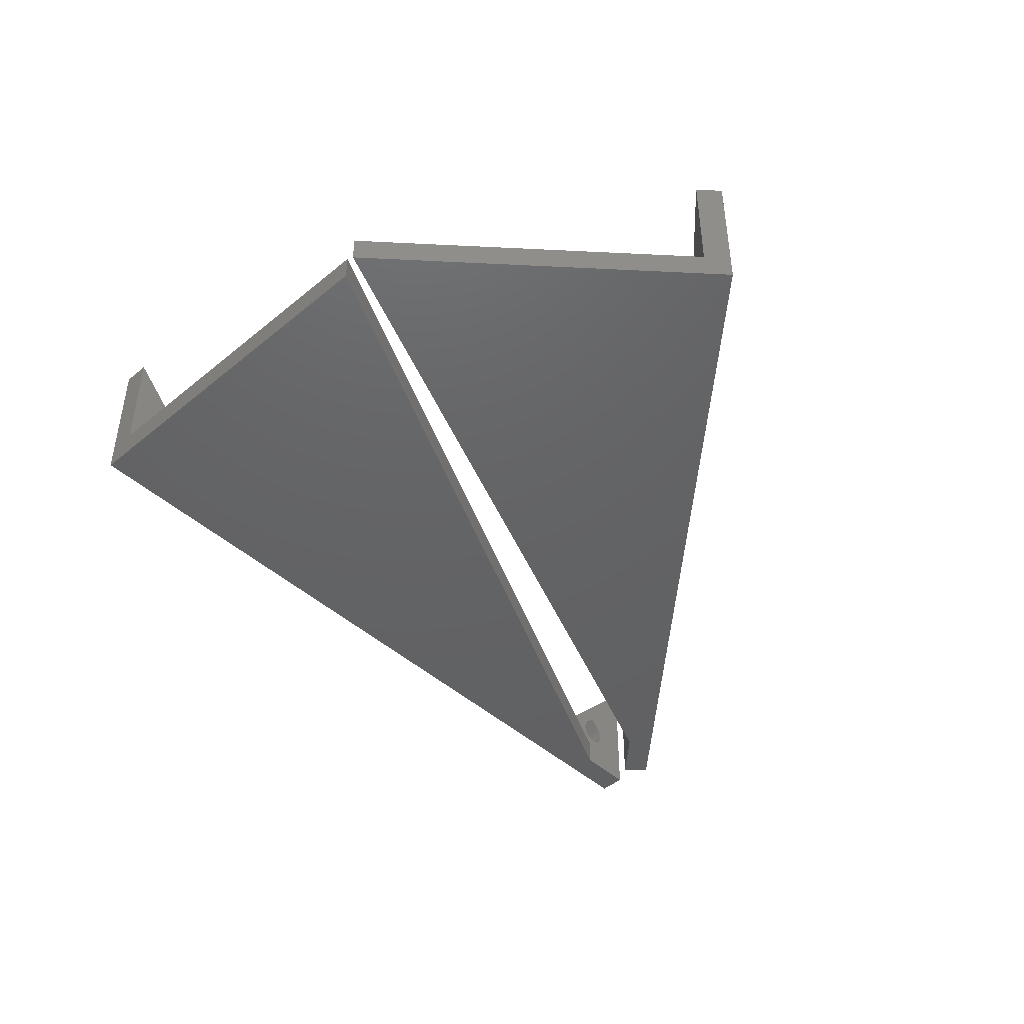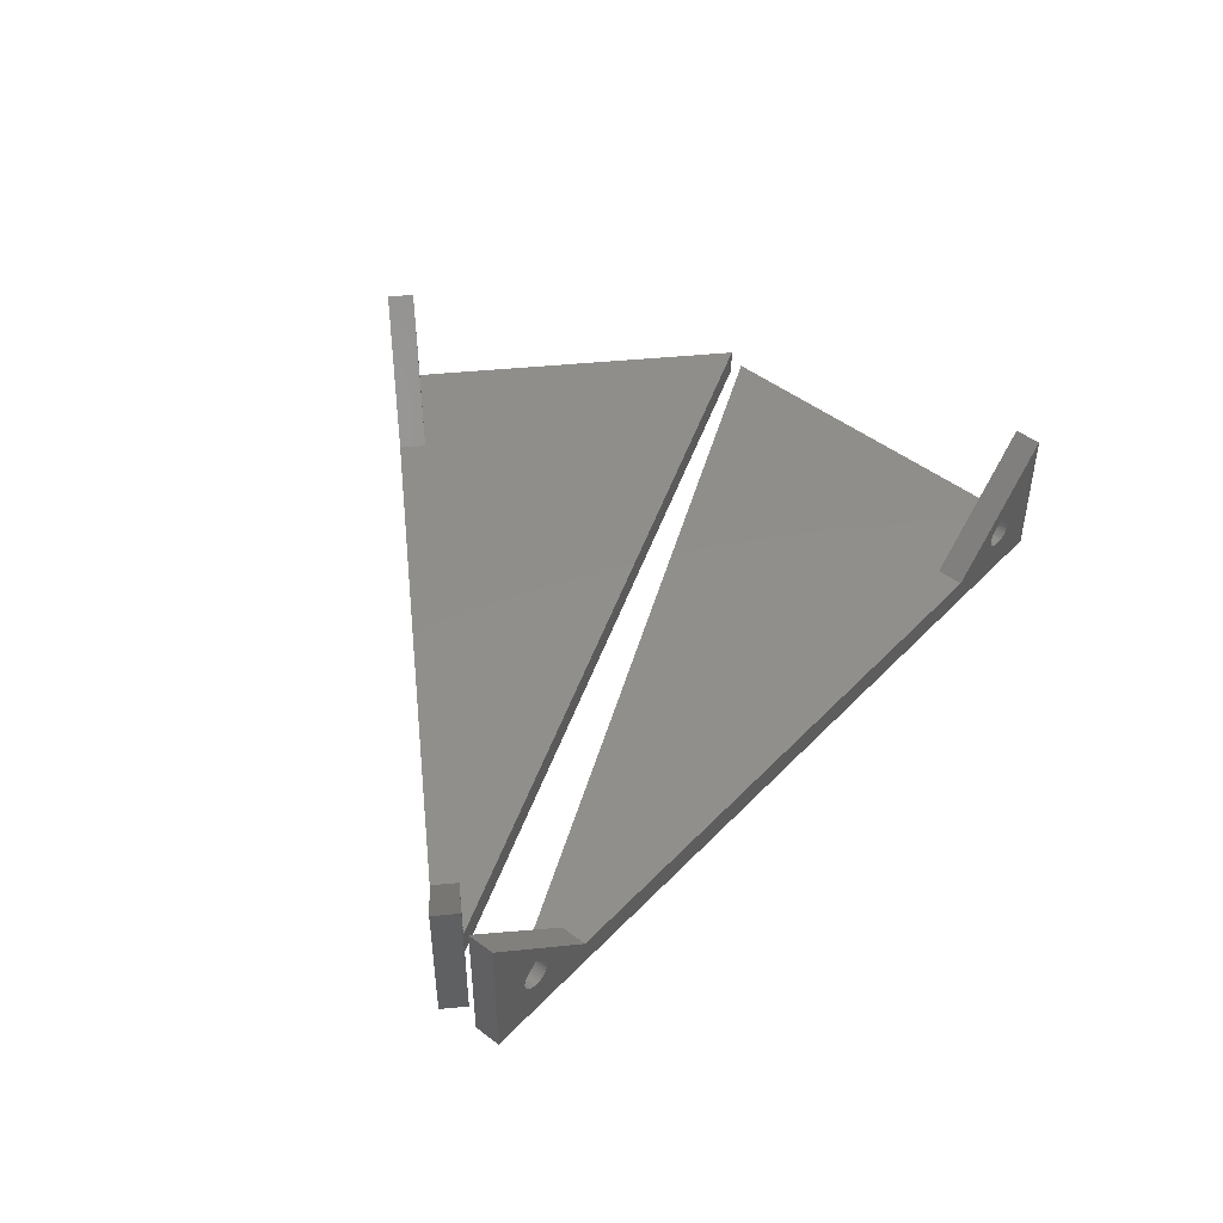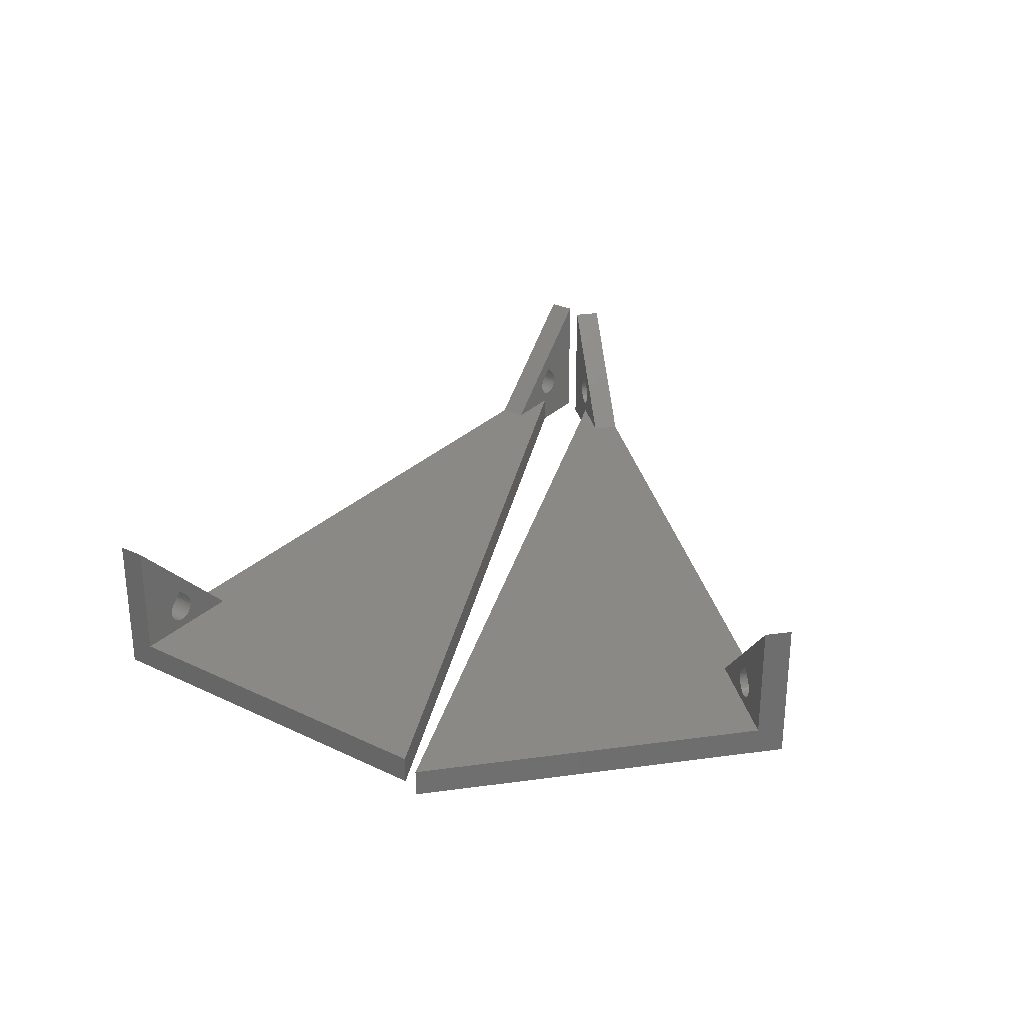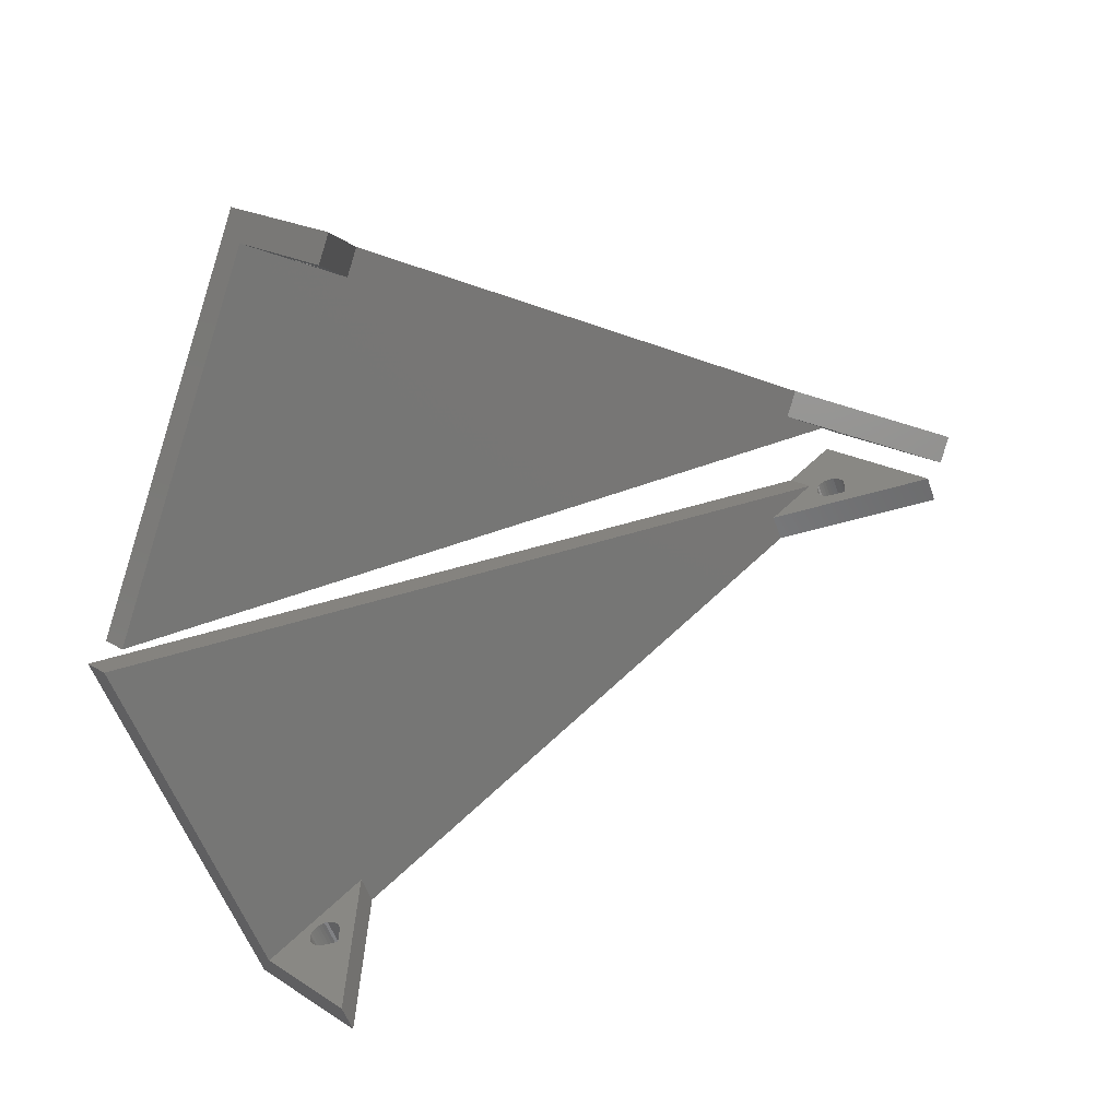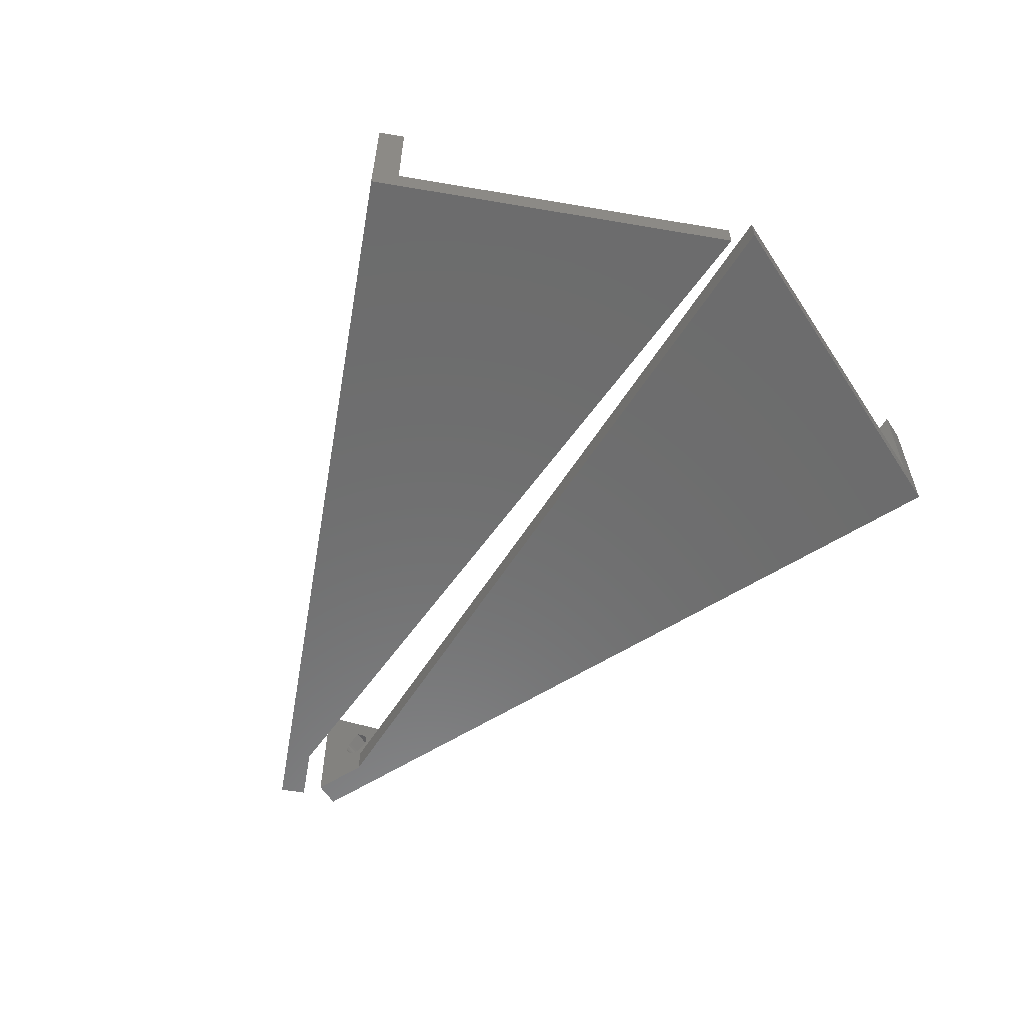
<metadata>
{"format":"stl","ext":"stl","renderer":"f3d","projection":"perspective","resolution":1024,"background":"white","views":[{"elev":-44.9,"azim":-68.3,"up":"+Z"},{"elev":47.5,"azim":108.8,"up":"+Z"},{"elev":29.1,"azim":-76.5,"up":"+Z"},{"elev":18.7,"azim":-39.8,"up":"+Y"},{"elev":-58.7,"azim":-122.0,"up":"+Z"}]}
</metadata>
<code>
# stl→obj: 248 verts, 520 faces
v 4.702 6.606 5.397
v 6.005 2.8 5.536
v 6.392 2.981 5.397
v 4.314 6.425 5.536
v 8.163 3.807 9.02
v 8.245 3.845 8.939
v 8.168 3.809 9.02
v 0 0 21
v 5.427 2.531 9.02
v 6.797 3.17 10.54
v 5.349 2.494 8.939
v 5.431 2.533 9.02
v 5.11 2.383 8.575
v 4.944 2.305 8.164
v 4.859 2.266 7.725
v 0 0 0
v 4.859 2.266 7.275
v 6.797 3.17 5.35
v 15.41 7.185 4
v 93.35 43.53 4
v 5.652 2.636 5.761
v 5.349 2.494 6.061
v 5.11 2.383 6.425
v 4.944 2.305 6.836
v 8.485 3.957 8.575
v 8.65 4.034 8.164
v 8.735 4.073 7.725
v 8.735 4.073 7.275
v 8.65 4.034 6.836
v 8.485 3.957 6.425
v 8.245 3.845 6.061
v 7.943 3.704 5.761
v 7.59 3.539 5.536
v 7.202 3.359 5.397
v 103.3 48.18 9.02
v 103.4 48.22 8.939
v 102 47.54 10.54
v 108.8 50.71 21
v 100.6 46.91 9.02
v 100.5 46.87 8.939
v 108.8 50.71 0
v 101.6 47.36 5.397
v 101.2 47.17 5.536
v 100.8 47.01 5.761
v 100.5 46.87 6.061
v 100.3 46.76 6.425
v 100.1 46.68 6.836
v 100 46.64 7.275
v 100 46.64 7.725
v 100.1 46.68 8.164
v 100.3 46.76 8.575
v 103.6 48.33 8.575
v 103.8 48.41 8.164
v 103.9 48.45 7.725
v 103.9 48.45 7.275
v 103.8 48.41 6.836
v 102 47.54 5.35
v 103.6 48.33 6.425
v 103.4 48.22 6.061
v 103.1 48.08 5.761
v 102.8 47.91 5.536
v 102.4 47.73 5.397
v 5.107 6.795 5.35
v 3.254 5.931 6.836
v 3.419 6.008 6.425
v 6.555 7.47 8.939
v 6.794 7.582 8.575
v 5.899 7.164 5.536
v 5.512 6.984 5.397
v 3.254 5.931 8.164
v 3.419 6.008 8.575
v 6.473 7.432 9.02
v 6.96 7.659 6.836
v 7.045 7.699 7.275
v 3.741 6.158 9.02
v 3.659 6.12 8.939
v 3.962 6.261 5.761
v 3.659 6.12 6.061
v 3.169 5.891 7.725
v 6.96 7.659 8.164
v 7.045 7.699 7.725
v 6.794 7.582 6.425
v 6.555 7.47 6.061
v 6.252 7.329 5.761
v 3.169 5.891 7.275
v 6.477 7.434 9.02
v 5.107 6.795 10.54
v 3.737 6.156 9.02
v 13.72 10.81 4
v -1.69 3.625 21
v -1.69 3.625 4
v 99.29 50.71 0
v 107.1 54.34 0
v -23.65 50.71 0
v -23.65 50.71 4
v 101.1 51.54 5.536
v 100.7 51.36 5.397
v 100.3 51.17 5.35
v 102 51.96 6.425
v 102.1 52.03 6.836
v 98.58 50.38 8.575
v 98.82 50.49 8.939
v 99.86 50.98 5.397
v 99.48 50.8 5.536
v 102 51.96 8.575
v 102.1 52.03 8.164
v 98.9 50.53 9.02
v 98.33 50.27 7.275
v 98.42 50.31 6.836
v 101.7 51.84 8.939
v 101.6 51.81 9.02
v 101.7 51.84 6.061
v 101.4 51.7 5.761
v 102.2 52.07 7.725
v 98.33 50.27 7.725
v 98.42 50.31 8.164
v 98.58 50.38 6.425
v 99.12 50.64 5.761
v 98.82 50.49 6.061
v 102.2 52.07 7.275
v 100.3 51.17 10.54
v 107.1 54.34 21
v 99.29 50.71 4
v 91.66 47.15 4
v 6.143 102.5 5.536
v 5.041 98.65 5.397
v 6.539 102.4 5.397
v 4.645 98.81 5.536
v 5.557 102.8 9.02
v 5.472 102.8 8.939
v 5.552 102.8 9.02
v 15.76 98.63 4
v 6.954 102.2 10.54
v 0 105 21
v 8.356 101.6 9.02
v 8.435 101.6 8.939
v 8.351 101.6 9.02
v 0 105 0
v 7.368 102 5.397
v 7.765 101.9 5.536
v 8.126 101.7 5.761
v 8.435 101.6 6.061
v 8.68 101.5 6.425
v 8.85 101.4 6.836
v 8.936 101.4 7.275
v 8.936 101.4 7.725
v 8.85 101.4 8.164
v 8.68 101.5 8.575
v 5.228 102.9 8.575
v 5.058 103 8.164
v 4.971 103 7.725
v 4.971 103 7.275
v 5.058 103 6.836
v 6.954 102.2 5.35
v 5.228 102.9 6.425
v 5.472 102.8 6.061
v 5.782 102.7 5.761
v 111.3 60.05 0
v 102.9 63.42 9.02
v 102.8 63.46 8.939
v 111.3 60.05 21
v 105.7 62.29 9.02
v 104.3 62.86 10.54
v 105.8 62.26 8.939
v 106 62.16 8.575
v 106.2 62.09 8.164
v 106.3 62.06 7.725
v 106.3 62.06 7.275
v 104.3 62.86 5.35
v 104.7 62.69 5.397
v 95.5 66.42 4
v 105.1 62.53 5.536
v 105.5 62.38 5.761
v 105.8 62.26 6.061
v 106 62.16 6.425
v 106.2 62.09 6.836
v 102.6 63.55 8.575
v 102.4 63.62 8.164
v 102.3 63.66 7.725
v 102.3 63.66 7.275
v 102.4 63.62 6.836
v 102.6 63.55 6.425
v 102.8 63.46 6.061
v 103.1 63.33 5.761
v 103.5 63.18 5.536
v 103.9 63.02 5.397
v 5.455 98.48 5.35
v 3.56 99.25 6.836
v 3.729 99.18 6.425
v 6.937 97.88 8.939
v 7.182 97.78 8.575
v 6.266 98.15 5.536
v 5.87 98.31 5.397
v 3.56 99.25 8.164
v 3.729 99.18 8.575
v 6.853 97.92 9.02
v 7.351 97.72 6.836
v 7.438 97.68 7.275
v 4.058 99.05 9.02
v 3.974 99.08 8.939
v 4.284 98.96 5.761
v 3.974 99.08 6.061
v 3.473 99.28 7.725
v 7.351 97.72 8.164
v 7.438 97.68 7.725
v 7.182 97.78 6.425
v 6.937 97.88 6.061
v 6.627 98.01 5.761
v 3.473 99.28 7.275
v 6.857 97.92 9.02
v 5.455 98.48 10.54
v 4.054 99.05 9.02
v -1.498 101.3 21
v -1.498 101.3 4
v 14.26 94.92 4
v 101.8 59.55 0
v 109.8 56.34 0
v -20.96 53.12 0
v -20.96 53.12 4
v 103.6 58.82 5.536
v 103.2 58.98 5.397
v 102.8 59.15 5.35
v 104.5 58.45 6.425
v 104.7 58.38 6.836
v 101.1 59.85 8.575
v 101.3 59.75 8.939
v 102.4 59.32 5.397
v 102 59.48 5.536
v 104.5 58.45 8.575
v 104.7 58.38 8.164
v 101.4 59.71 9.02
v 100.8 59.95 7.275
v 100.9 59.91 6.836
v 104.3 58.55 8.939
v 104.2 58.58 9.02
v 104.3 58.55 6.061
v 104 58.67 5.761
v 104.8 58.35 7.725
v 100.8 59.95 7.725
v 100.9 59.91 8.164
v 101.1 59.85 6.425
v 101.6 59.62 5.761
v 101.3 59.75 6.061
v 104.8 58.35 7.275
v 102.8 59.15 10.54
v 94 62.71 4
v 109.8 56.34 21
v 101.8 59.55 4
f 1 2 3
f 2 1 4
f 5 6 7
f 8 9 10
f 9 11 12
f 8 11 9
f 8 13 11
f 8 14 13
f 8 15 14
f 16 15 8
f 15 16 17
f 16 18 3
f 19 16 20
f 18 16 19
f 2 16 3
f 21 16 2
f 22 16 21
f 23 16 22
f 24 16 23
f 17 16 24
f 19 10 7
f 19 7 6
f 10 19 8
f 25 19 6
f 26 19 25
f 27 19 26
f 28 19 27
f 29 19 28
f 30 19 29
f 31 19 30
f 32 19 31
f 33 19 32
f 34 19 33
f 19 34 18
f 35 36 35
f 20 37 38
f 39 40 39
f 37 20 39
f 41 42 20
f 43 20 42
f 44 20 43
f 45 20 44
f 46 20 45
f 47 20 46
f 48 20 47
f 49 20 48
f 50 20 49
f 51 20 50
f 40 20 51
f 39 20 40
f 35 38 37
f 36 38 35
f 52 38 36
f 53 38 52
f 54 38 53
f 41 54 55
f 41 55 56
f 42 41 57
f 54 41 38
f 58 41 56
f 59 41 58
f 60 41 59
f 61 41 60
f 62 41 61
f 57 41 62
f 41 20 16
f 63 3 18
f 3 63 1
f 64 23 65
f 23 64 24
f 25 66 67
f 66 25 6
f 68 34 33
f 34 68 69
f 13 70 71
f 70 13 14
f 5 66 6
f 66 5 72
f 73 28 74
f 28 73 29
f 11 75 12
f 75 11 76
f 77 22 21
f 22 77 78
f 14 79 70
f 79 14 15
f 69 18 34
f 18 69 63
f 27 80 81
f 80 27 26
f 28 81 74
f 81 28 27
f 82 29 73
f 29 82 30
f 83 32 31
f 32 83 84
f 11 71 76
f 71 11 13
f 65 22 78
f 22 65 23
f 4 21 2
f 21 4 77
f 26 67 80
f 67 26 25
f 83 30 82
f 30 83 31
f 84 33 32
f 33 84 68
f 15 85 79
f 85 15 17
f 85 24 64
f 24 85 17
f 10 86 7
f 86 10 87
f 86 5 7
f 5 86 72
f 75 9 12
f 9 75 88
f 9 87 10
f 87 9 88
f 75 76 88
f 89 87 90
f 86 66 72
f 87 89 86
f 69 89 63
f 68 89 69
f 84 89 68
f 83 89 84
f 82 89 83
f 73 89 82
f 74 89 73
f 81 89 74
f 80 89 81
f 67 89 80
f 66 89 67
f 86 89 66
f 88 90 87
f 76 90 88
f 71 90 76
f 91 71 70
f 91 70 79
f 91 79 85
f 91 85 64
f 91 63 89
f 71 91 90
f 65 91 64
f 78 91 65
f 77 91 78
f 4 91 77
f 1 91 4
f 63 91 1
f 41 92 93
f 16 92 41
f 92 16 94
f 89 8 19
f 8 89 90
f 94 91 95
f 16 91 94
f 8 91 16
f 91 8 90
f 96 62 61
f 62 96 97
f 97 57 62
f 57 97 98
f 99 56 100
f 56 99 58
f 40 101 102
f 101 40 51
f 103 43 42
f 43 103 104
f 53 105 106
f 105 53 52
f 40 107 39
f 107 40 102
f 108 47 109
f 47 108 48
f 35 110 36
f 110 35 111
f 112 60 59
f 60 112 113
f 54 106 114
f 106 54 53
f 98 42 57
f 42 98 103
f 50 115 116
f 115 50 49
f 49 108 115
f 108 49 48
f 109 46 117
f 46 109 47
f 118 45 44
f 45 118 119
f 52 110 105
f 110 52 36
f 112 58 99
f 58 112 59
f 113 61 60
f 61 113 96
f 51 116 101
f 116 51 50
f 117 45 119
f 45 117 46
f 104 44 43
f 44 104 118
f 55 114 120
f 114 55 54
f 100 55 120
f 55 100 56
f 39 121 37
f 121 39 107
f 107 39 39
f 39 107 107
f 111 35 35
f 35 111 111
f 37 111 35
f 111 37 121
f 107 102 107
f 122 111 121
f 111 110 111
f 122 110 111
f 122 105 110
f 122 106 105
f 122 114 106
f 93 114 122
f 114 93 120
f 97 123 98
f 96 123 97
f 93 96 113
f 120 93 100
f 93 99 100
f 93 112 99
f 93 113 112
f 96 93 92
f 96 92 123
f 124 121 107
f 124 107 102
f 123 103 98
f 123 104 103
f 123 118 104
f 123 119 118
f 123 117 119
f 124 117 123
f 121 124 122
f 101 124 102
f 116 124 101
f 115 124 116
f 108 124 115
f 109 124 108
f 117 124 109
f 122 20 38
f 20 122 124
f 38 93 122
f 93 38 41
f 92 95 123
f 95 92 94
f 124 89 19
f 89 95 91
f 124 95 89
f 95 124 123
f 20 124 19
f 125 126 127
f 126 125 128
f 129 130 131
f 132 133 134
f 135 136 137
f 133 132 135
f 138 139 132
f 140 132 139
f 141 132 140
f 142 132 141
f 143 132 142
f 144 132 143
f 145 132 144
f 146 132 145
f 147 132 146
f 148 132 147
f 136 132 148
f 135 132 136
f 131 134 133
f 130 134 131
f 149 134 130
f 150 134 149
f 151 134 150
f 138 151 152
f 138 152 153
f 139 138 154
f 151 138 134
f 155 138 153
f 156 138 155
f 157 138 156
f 125 138 157
f 127 138 125
f 154 138 127
f 138 132 158
f 159 160 159
f 161 162 163
f 162 164 162
f 161 164 162
f 161 165 164
f 161 166 165
f 161 167 166
f 158 167 161
f 167 158 168
f 158 169 170
f 171 158 132
f 169 158 171
f 172 158 170
f 173 158 172
f 174 158 173
f 175 158 174
f 176 158 175
f 168 158 176
f 171 163 159
f 171 159 160
f 163 171 161
f 177 171 160
f 178 171 177
f 179 171 178
f 180 171 179
f 181 171 180
f 182 171 181
f 183 171 182
f 184 171 183
f 185 171 184
f 186 171 185
f 171 186 169
f 127 187 154
f 187 127 126
f 188 155 153
f 155 188 189
f 148 190 136
f 190 148 191
f 139 192 140
f 192 139 193
f 149 194 150
f 194 149 195
f 190 137 136
f 137 190 196
f 197 145 144
f 145 197 198
f 199 130 129
f 130 199 200
f 156 201 157
f 201 156 202
f 150 203 151
f 203 150 194
f 154 193 139
f 193 154 187
f 146 204 147
f 204 146 205
f 198 146 145
f 146 198 205
f 206 144 143
f 144 206 197
f 141 207 142
f 207 141 208
f 130 195 149
f 195 130 200
f 189 156 155
f 156 189 202
f 157 128 125
f 128 157 201
f 147 191 148
f 191 147 204
f 207 143 142
f 143 207 206
f 140 208 141
f 208 140 192
f 203 152 151
f 152 203 209
f 209 153 152
f 153 209 188
f 210 133 135
f 133 210 211
f 137 210 135
f 210 137 196
f 131 199 129
f 199 131 212
f 211 131 133
f 131 211 212
f 196 190 210
f 213 212 211
f 212 200 199
f 213 200 212
f 213 195 200
f 214 195 213
f 195 214 194
f 194 214 203
f 203 214 209
f 126 214 187
f 128 214 126
f 201 214 128
f 202 214 201
f 189 214 202
f 188 214 189
f 209 214 188
f 215 211 210
f 215 210 190
f 215 187 214
f 211 215 213
f 191 215 190
f 204 215 191
f 205 215 204
f 198 215 205
f 197 215 198
f 206 215 197
f 207 215 206
f 208 215 207
f 192 215 208
f 193 215 192
f 187 215 193
f 216 158 217
f 216 138 158
f 138 216 218
f 134 215 132
f 215 134 213
f 138 214 134
f 218 214 138
f 214 218 219
f 134 214 213
f 170 220 172
f 220 170 221
f 169 221 170
f 221 169 222
f 223 176 175
f 176 223 224
f 160 225 177
f 225 160 226
f 185 227 186
f 227 185 228
f 166 229 165
f 229 166 230
f 231 160 159
f 160 231 226
f 232 181 180
f 181 232 233
f 234 162 164
f 162 234 235
f 173 236 174
f 236 173 237
f 167 230 166
f 230 167 238
f 186 222 169
f 222 186 227
f 178 239 179
f 239 178 240
f 239 180 179
f 180 239 232
f 233 182 181
f 182 233 241
f 183 242 184
f 242 183 243
f 165 234 164
f 234 165 229
f 236 175 174
f 175 236 223
f 172 237 173
f 237 172 220
f 177 240 178
f 240 177 225
f 241 183 182
f 183 241 243
f 184 228 185
f 228 184 242
f 244 167 168
f 167 244 238
f 224 168 176
f 168 224 244
f 245 159 163
f 159 245 231
f 159 231 159
f 231 159 231
f 162 235 162
f 235 162 235
f 235 163 162
f 163 235 245
f 235 234 235
f 246 245 247
f 231 226 231
f 245 246 231
f 228 248 227
f 242 248 228
f 243 248 242
f 241 248 243
f 248 241 246
f 233 246 241
f 232 246 233
f 239 246 232
f 240 246 239
f 225 246 240
f 226 246 225
f 231 246 226
f 235 247 245
f 234 247 235
f 229 247 234
f 230 247 229
f 238 247 230
f 217 238 244
f 217 244 224
f 227 248 222
f 222 248 221
f 248 220 221
f 216 220 248
f 217 220 216
f 220 217 237
f 237 217 236
f 238 217 247
f 223 217 224
f 236 217 223
f 171 247 161
f 247 171 246
f 247 158 161
f 158 247 217
f 218 248 219
f 248 218 216
f 171 132 246
f 215 246 132
f 219 246 215
f 246 219 248
f 219 215 214

</code>
